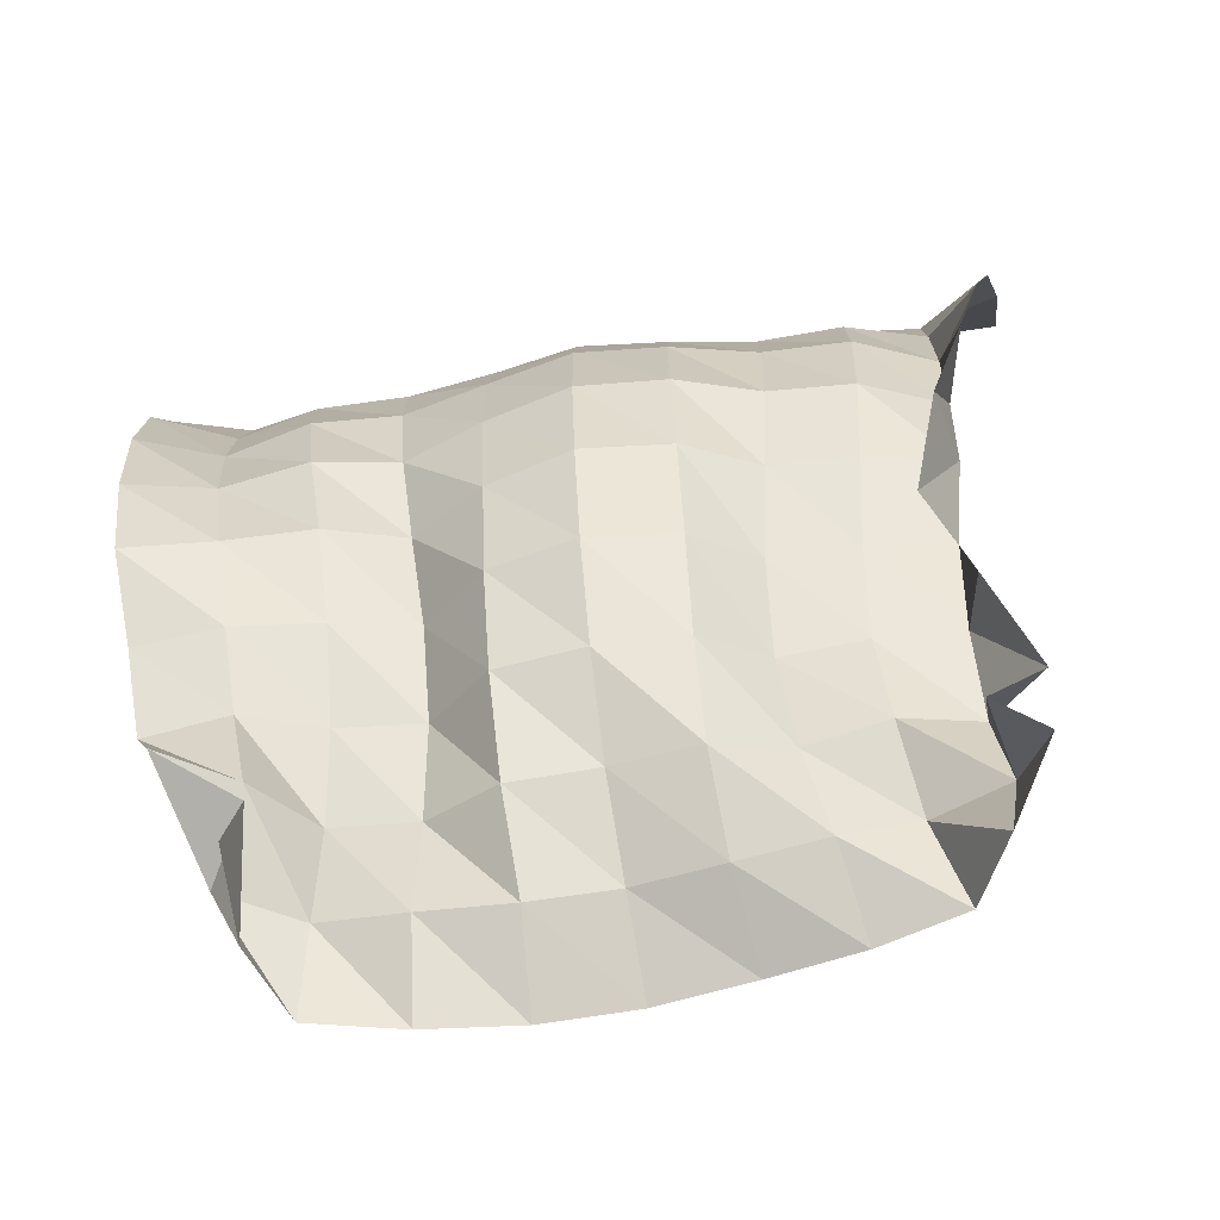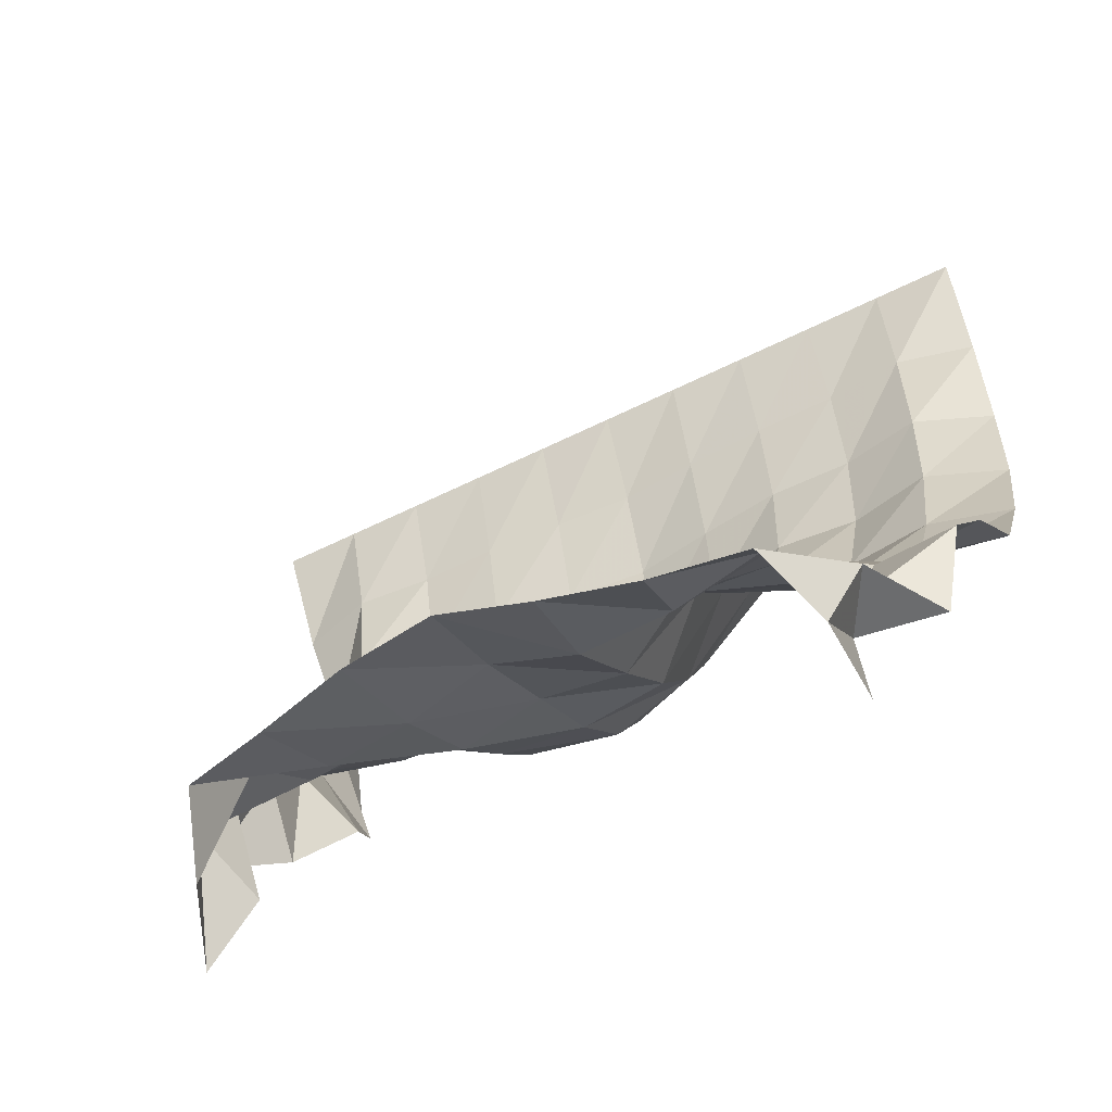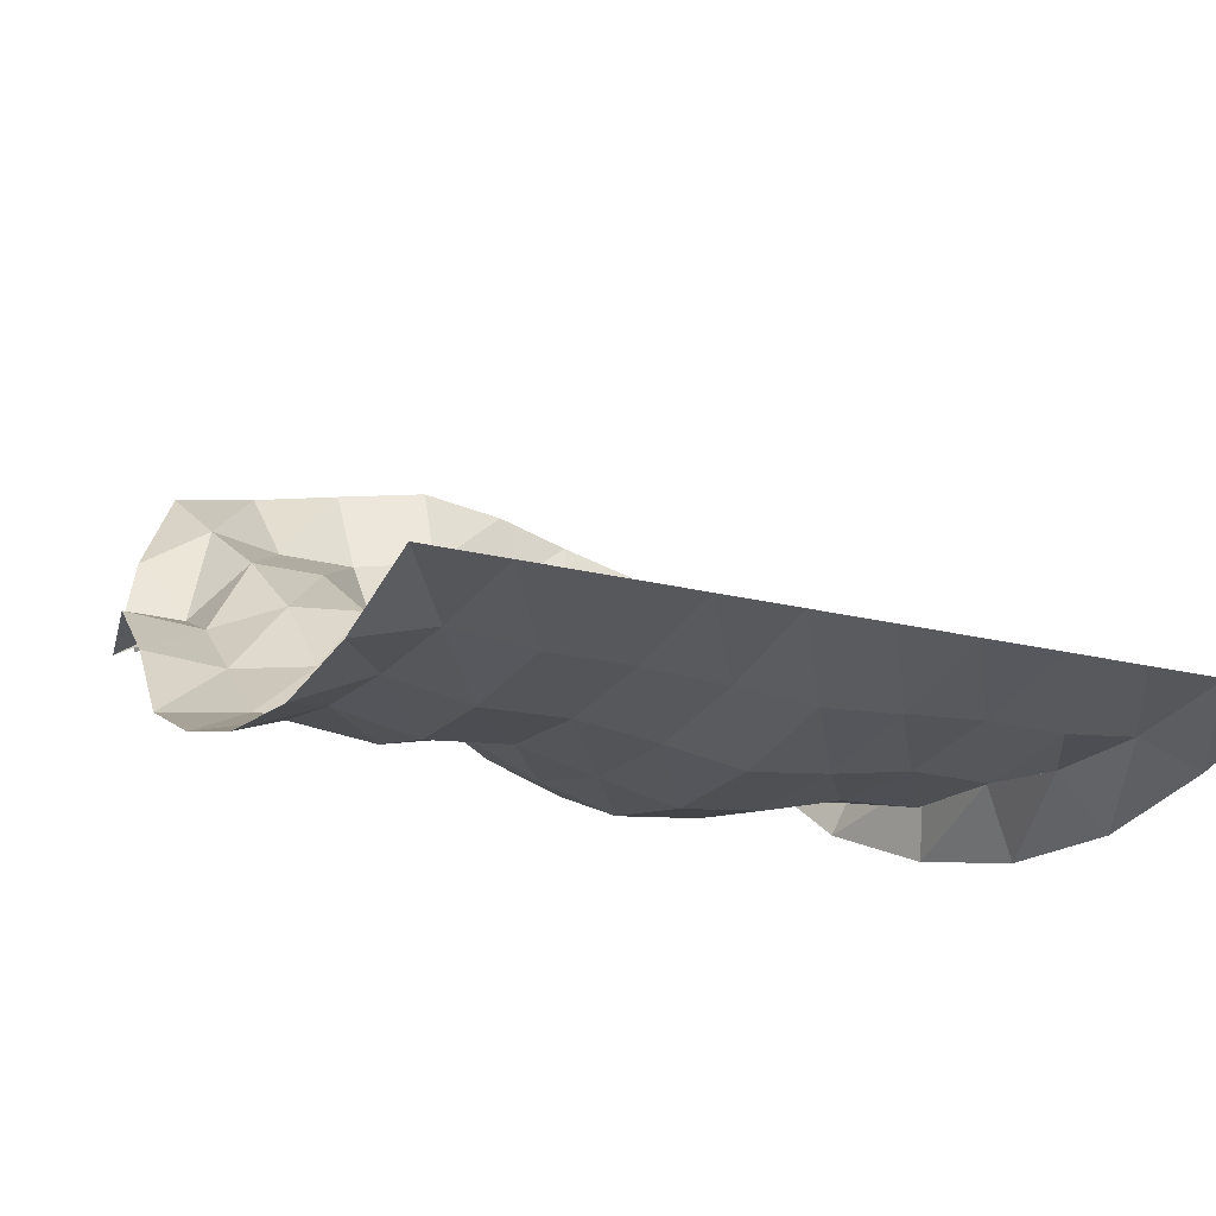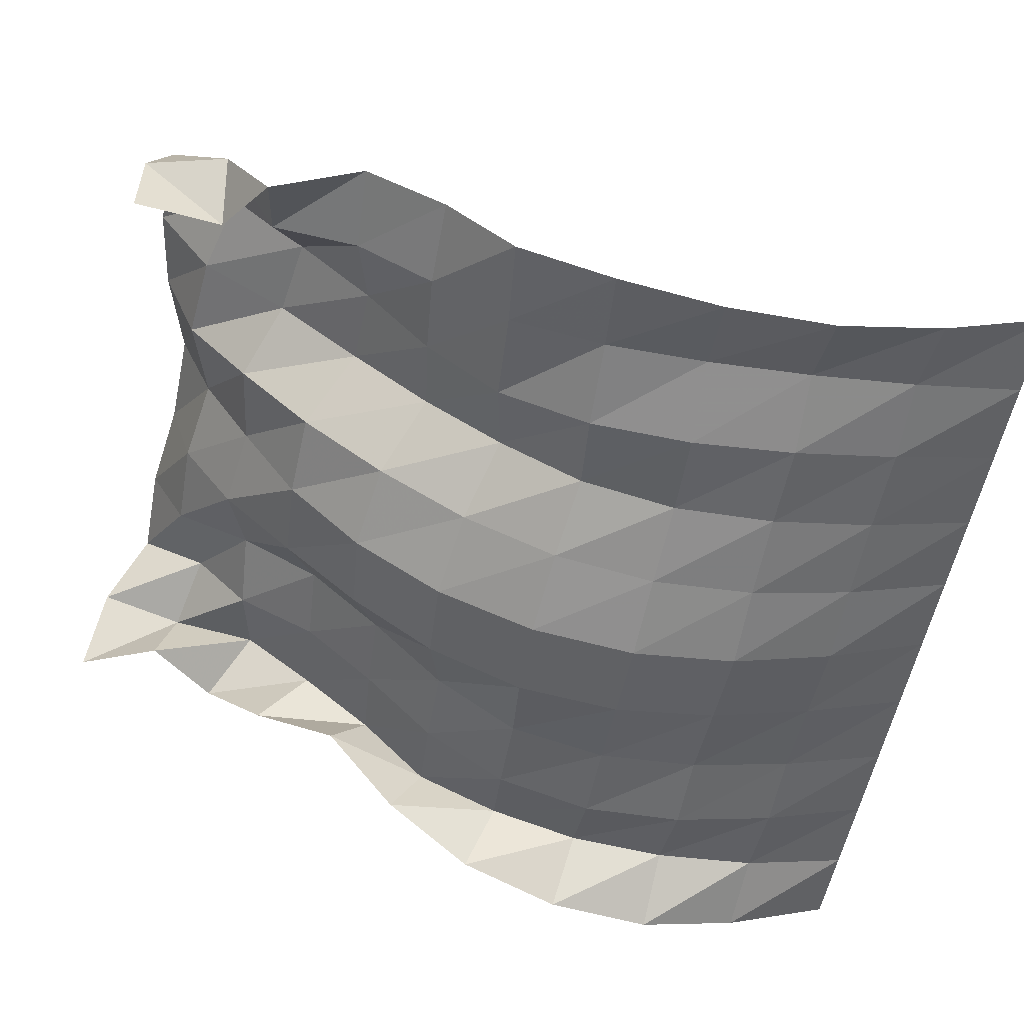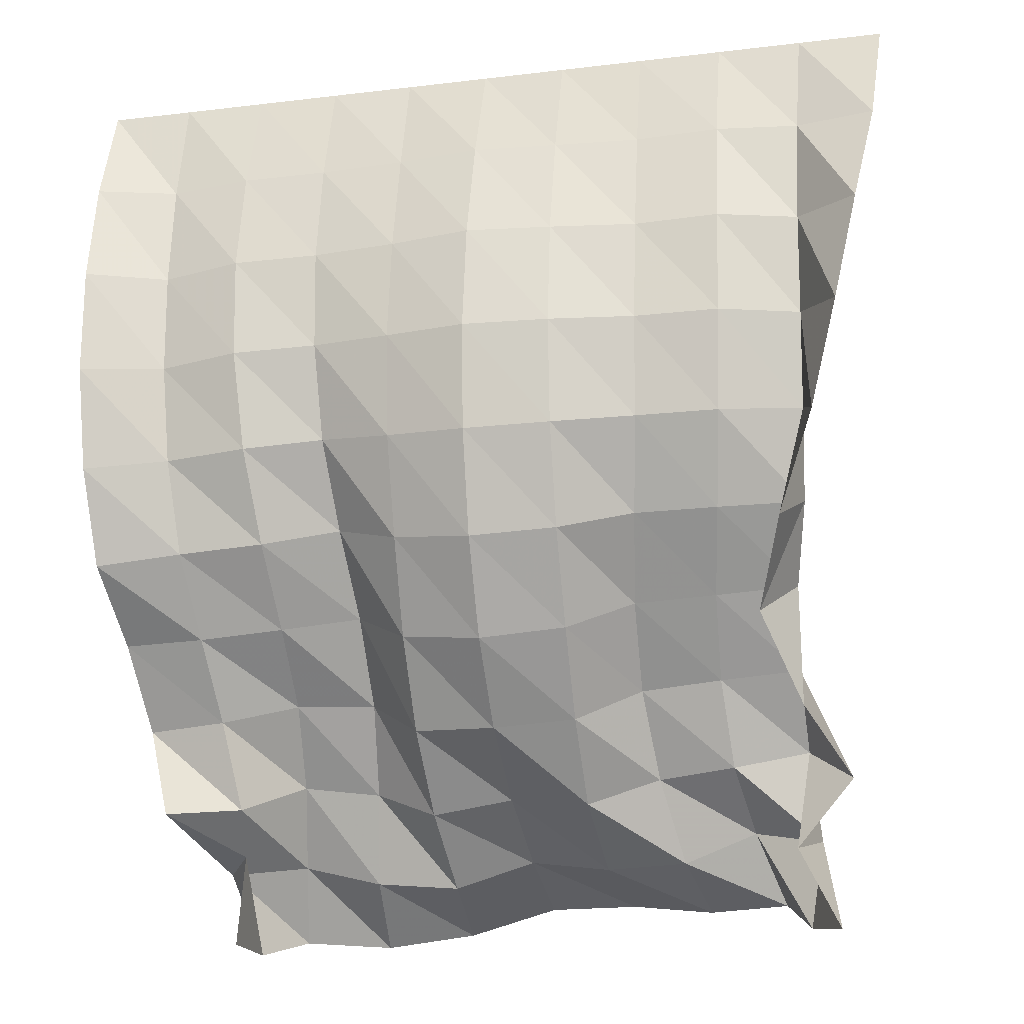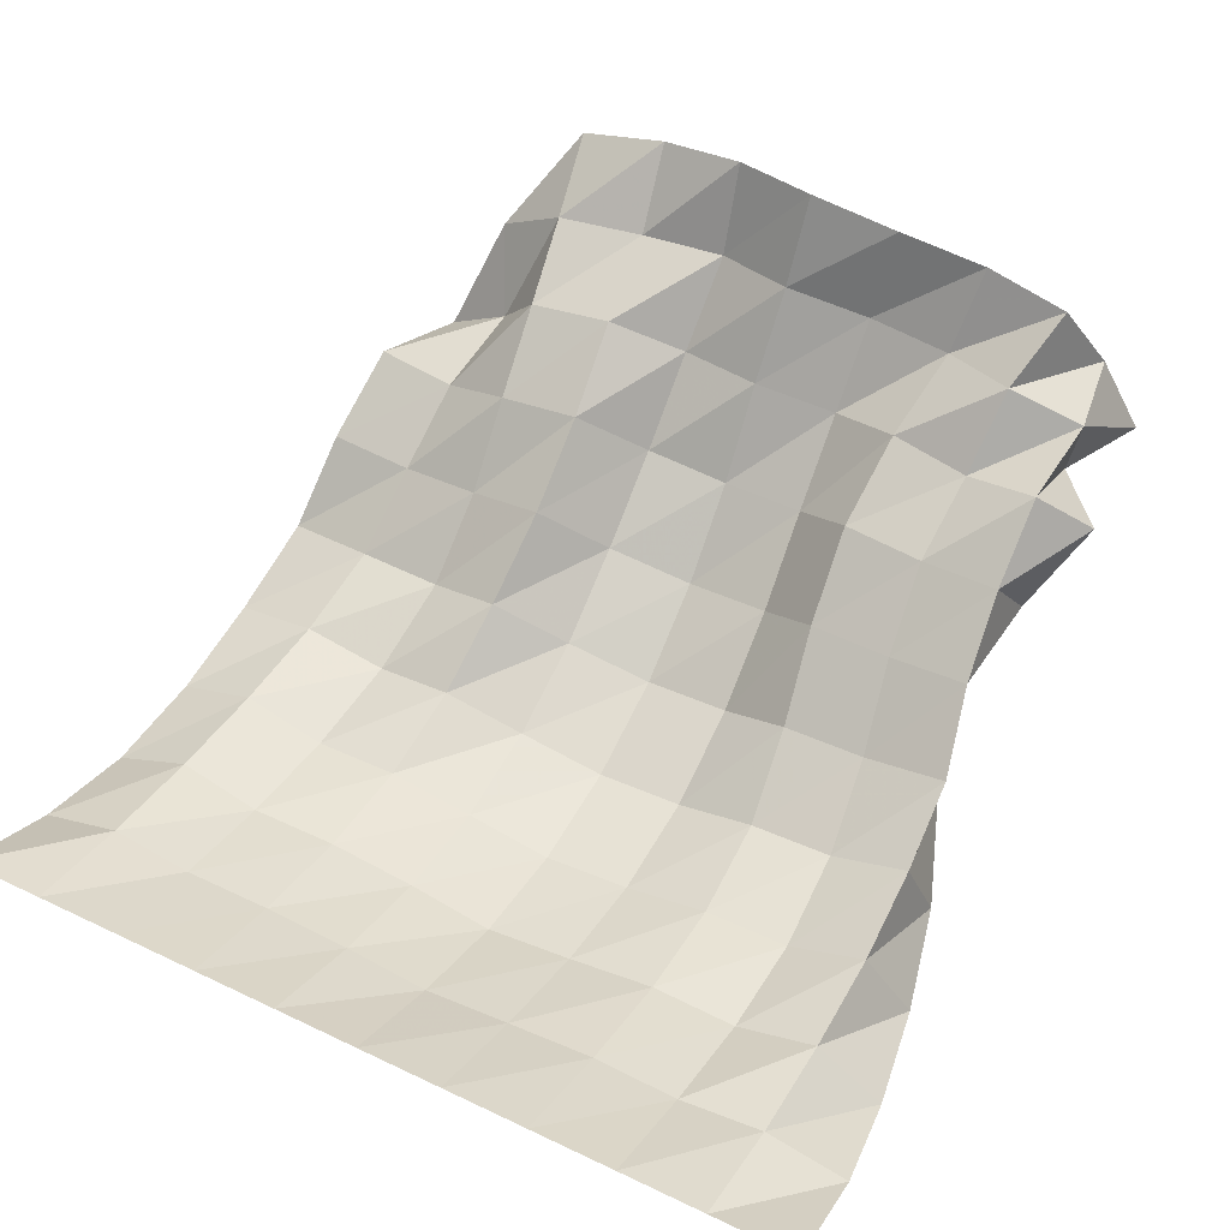
<metadata>
{"format":"obj","ext":"obj","renderer":"f3d","projection":"perspective","resolution":1024,"background":"white","views":[{"elev":-75.7,"azim":8.4,"up":"+Z"},{"elev":-56.3,"azim":-152.2,"up":"+Z"},{"elev":-16.3,"azim":-29.9,"up":"+Y"},{"elev":-52.8,"azim":-100.6,"up":"+Y"},{"elev":-18.9,"azim":12.9,"up":"+Z"},{"elev":44.9,"azim":29.2,"up":"+Y"}]}
</metadata>
<code>
v  -2.9e-05  6  -0.000722
v  0.5  6  -0.001142
v  0.9999  6  -0.001146
v  1.5  6  -0.001157
v  2  6  -0.00117
v  2.5  5.999  -0.001207
v  3  6  -0.001217
v  3.5  6  -0.001181
v  4  6  -0.001144
v  4.5  6  -0.001143
v  5  6  -0.000904
v  0.01254  5.737  -0.6492
v  0.4908  5.863  -0.6595
v  0.9793  5.813  -0.6455
v  1.495  5.81  -0.6474
v  2.007  5.783  -0.6479
v  2.497  5.74  -0.6408
v  2.998  5.77  -0.6499
v  3.504  5.804  -0.6541
v  3.997  5.792  -0.6466
v  4.482  5.837  -0.6586
v  4.947  5.708  -0.682
v  0.02172  5.593  -1.295
v  0.4913  5.79  -1.296
v  0.9769  5.69  -1.276
v  1.495  5.696  -1.273
v  2.004  5.633  -1.279
v  2.493  5.551  -1.278
v  2.998  5.598  -1.285
v  3.505  5.67  -1.288
v  3.999  5.66  -1.281
v  4.466  5.784  -1.292
v  4.833  5.477  -1.333
v  0.0195  5.597  -1.938
v  0.5029  5.774  -1.91
v  0.9977  5.663  -1.895
v  1.504  5.696  -1.878
v  1.993  5.587  -1.903
v  2.487  5.482  -1.921
v  2.997  5.525  -1.919
v  3.496  5.632  -1.903
v  3.994  5.645  -1.9
v  4.456  5.828  -1.888
v  4.696  5.422  -1.989
v  0.02699  5.725  -2.549
v  0.534  5.834  -2.502
v  1.044  5.767  -2.488
v  1.521  5.851  -2.439
v  1.98  5.683  -2.509
v  2.476  5.558  -2.552
v  2.991  5.597  -2.539
v  3.471  5.743  -2.488
v  3.96  5.774  -2.48
v  4.434  5.962  -2.44
v  4.525  5.518  -2.616
v  0.05801  5.949  -3.113
v  0.5767  6.002  -3.056
v  1.096  6.02  -3.024
v  1.551  6.16  -2.927
v  1.969  5.914  -3.076
v  2.462  5.775  -3.147
v  2.977  5.83  -3.115
v  3.407  6.034  -2.992
v  3.899  6.057  -2.983
v  4.402  6.163  -2.952
v  4.295  5.745  -3.162
v  0.1108  6.385  -3.51
v  0.6123  6.346  -3.509
v  1.112  6.414  -3.457
v  1.583  6.524  -3.388
v  1.945  6.227  -3.606
v  2.445  6.115  -3.676
v  2.956  6.18  -3.625
v  3.334  6.414  -3.435
v  3.825  6.429  -3.41
v  4.31  6.501  -3.367
v  4.117  6.139  -3.611
v  0.1691  6.729  -3.985
v  0.6529  6.683  -3.959
v  1.092  6.852  -3.842
v  1.578  6.896  -3.856
v  1.932  6.604  -4.1
v  2.432  6.551  -4.119
v  2.931  6.578  -4.087
v  3.305  6.804  -3.879
v  3.791  6.79  -3.841
v  4.269  6.83  -3.8
v  4.319  6.46  -4.106
v  0.3235  6.627  -4.536
v  0.7312  6.873  -4.48
v  1.042  7.219  -4.284
v  1.523  7.235  -4.349
v  1.937  7.041  -4.534
v  2.43  7.055  -4.459
v  2.922  6.993  -4.521
v  3.351  7.127  -4.362
v  3.822  7.057  -4.324
v  4.27  7.172  -4.229
v  4.556  6.874  -4.462
v  0.7733  6.873  -4.779
v  0.5453  7.279  -4.811
v  0.9669  7.526  -4.741
v  1.461  7.494  -4.868
v  1.972  7.504  -4.914
v  2.454  7.562  -4.759
v  2.955  7.478  -4.839
v  3.453  7.425  -4.83
v  3.89  7.477  -4.653
v  4.318  7.306  -4.755
v  4.211  6.851  -4.872
v  0.7256  6.881  -5.318
v  0.729  7.386  -5.312
v  0.8907  7.836  -5.175
v  1.417  7.935  -5.207
v  1.951  8.023  -5.132
v  2.48  8.083  -4.974
v  3.027  8.015  -4.985
v  3.541  7.912  -5.059
v  4.033  7.791  -5.054
v  4.225  7.364  -5.268
v  4.448  6.895  -5.353
f 1 2 13
f 1 13 12
f 2 3 14
f 2 14 13
f 3 4 15
f 3 15 14
f 4 5 16
f 4 16 15
f 5 6 17
f 5 17 16
f 6 7 18
f 6 18 17
f 7 8 19
f 7 19 18
f 8 9 20
f 8 20 19
f 9 10 21
f 9 21 20
f 10 11 22
f 10 22 21
f 12 13 24
f 12 24 23
f 13 14 25
f 13 25 24
f 14 15 26
f 14 26 25
f 15 16 27
f 15 27 26
f 16 17 28
f 16 28 27
f 17 18 29
f 17 29 28
f 18 19 30
f 18 30 29
f 19 20 31
f 19 31 30
f 20 21 32
f 20 32 31
f 21 22 33
f 21 33 32
f 23 24 35
f 23 35 34
f 24 25 36
f 24 36 35
f 25 26 37
f 25 37 36
f 26 27 38
f 26 38 37
f 27 28 39
f 27 39 38
f 28 29 40
f 28 40 39
f 29 30 41
f 29 41 40
f 30 31 42
f 30 42 41
f 31 32 43
f 31 43 42
f 32 33 44
f 32 44 43
f 34 35 46
f 34 46 45
f 35 36 47
f 35 47 46
f 36 37 48
f 36 48 47
f 37 38 49
f 37 49 48
f 38 39 50
f 38 50 49
f 39 40 51
f 39 51 50
f 40 41 52
f 40 52 51
f 41 42 53
f 41 53 52
f 42 43 54
f 42 54 53
f 43 44 55
f 43 55 54
f 45 46 57
f 45 57 56
f 46 47 58
f 46 58 57
f 47 48 59
f 47 59 58
f 48 49 60
f 48 60 59
f 49 50 61
f 49 61 60
f 50 51 62
f 50 62 61
f 51 52 63
f 51 63 62
f 52 53 64
f 52 64 63
f 53 54 65
f 53 65 64
f 54 55 66
f 54 66 65
f 56 57 68
f 56 68 67
f 57 58 69
f 57 69 68
f 58 59 70
f 58 70 69
f 59 60 71
f 59 71 70
f 60 61 72
f 60 72 71
f 61 62 73
f 61 73 72
f 62 63 74
f 62 74 73
f 63 64 75
f 63 75 74
f 64 65 76
f 64 76 75
f 65 66 77
f 65 77 76
f 67 68 79
f 67 79 78
f 68 69 80
f 68 80 79
f 69 70 81
f 69 81 80
f 70 71 82
f 70 82 81
f 71 72 83
f 71 83 82
f 72 73 84
f 72 84 83
f 73 74 85
f 73 85 84
f 74 75 86
f 74 86 85
f 75 76 87
f 75 87 86
f 76 77 88
f 76 88 87
f 78 79 90
f 78 90 89
f 79 80 91
f 79 91 90
f 80 81 92
f 80 92 91
f 81 82 93
f 81 93 92
f 82 83 94
f 82 94 93
f 83 84 95
f 83 95 94
f 84 85 96
f 84 96 95
f 85 86 97
f 85 97 96
f 86 87 98
f 86 98 97
f 87 88 99
f 87 99 98
f 89 90 101
f 89 101 100
f 90 91 102
f 90 102 101
f 91 92 103
f 91 103 102
f 92 93 104
f 92 104 103
f 93 94 105
f 93 105 104
f 94 95 106
f 94 106 105
f 95 96 107
f 95 107 106
f 96 97 108
f 96 108 107
f 97 98 109
f 97 109 108
f 98 99 110
f 98 110 109
f 100 101 112
f 100 112 111
f 101 102 113
f 101 113 112
f 102 103 114
f 102 114 113
f 103 104 115
f 103 115 114
f 104 105 116
f 104 116 115
f 105 106 117
f 105 117 116
f 106 107 118
f 106 118 117
f 107 108 119
f 107 119 118
f 108 109 120
f 108 120 119
f 109 110 121
f 109 121 120

</code>
